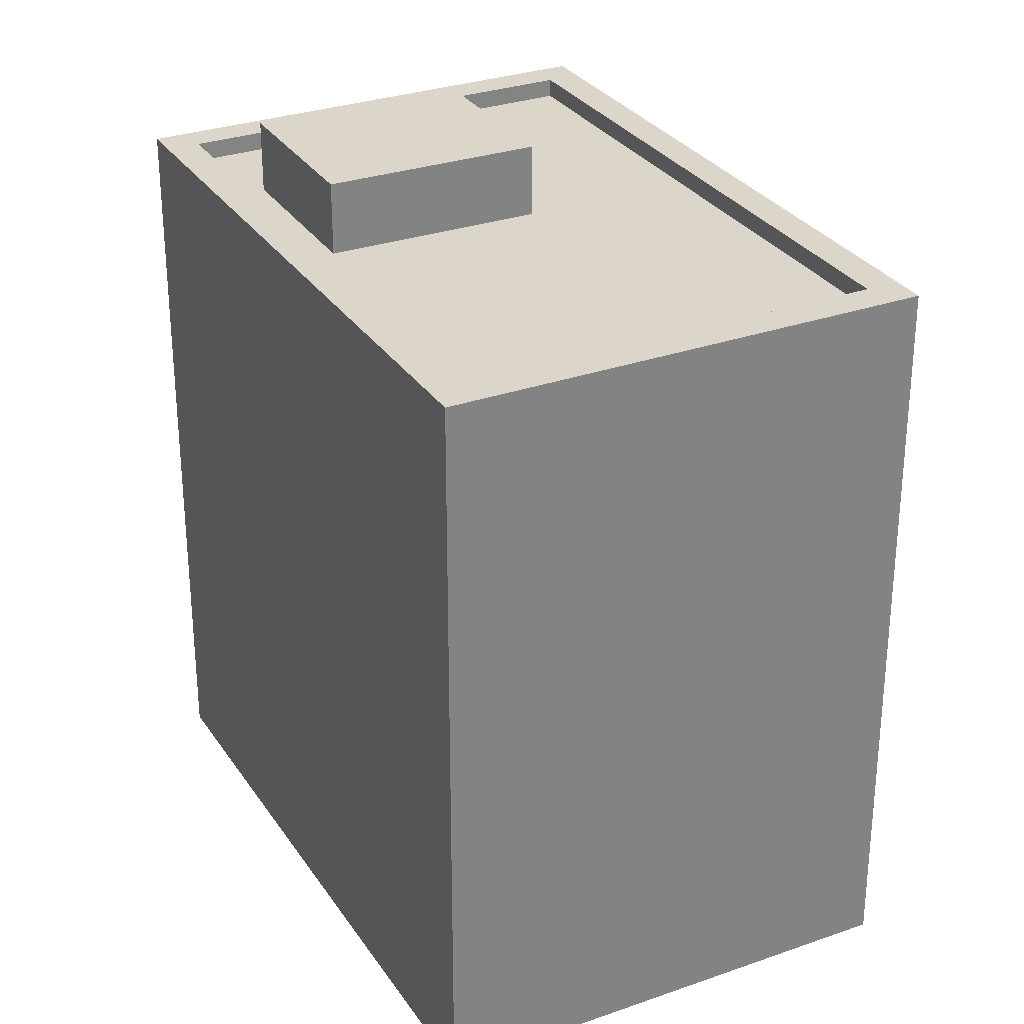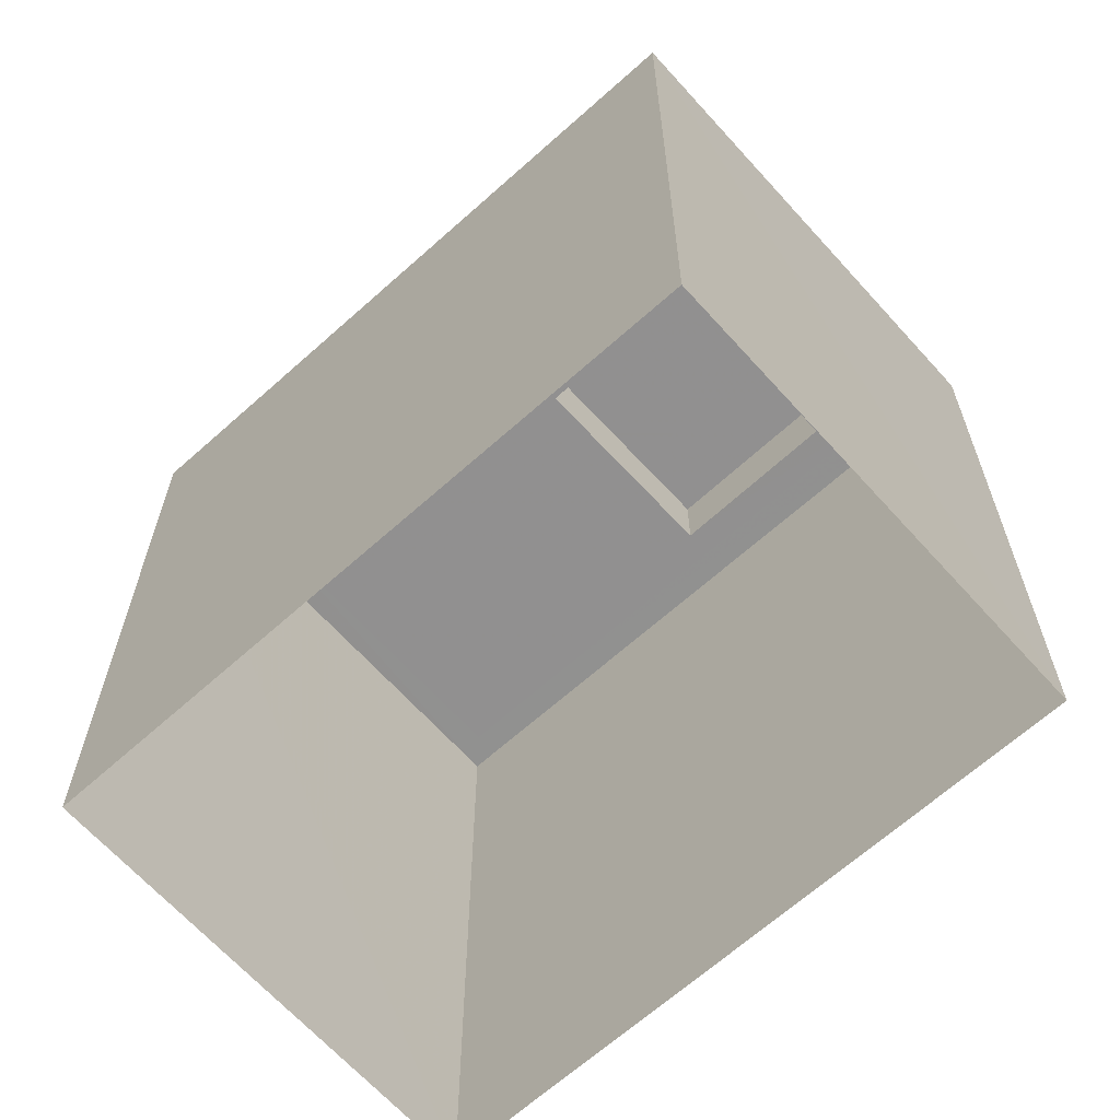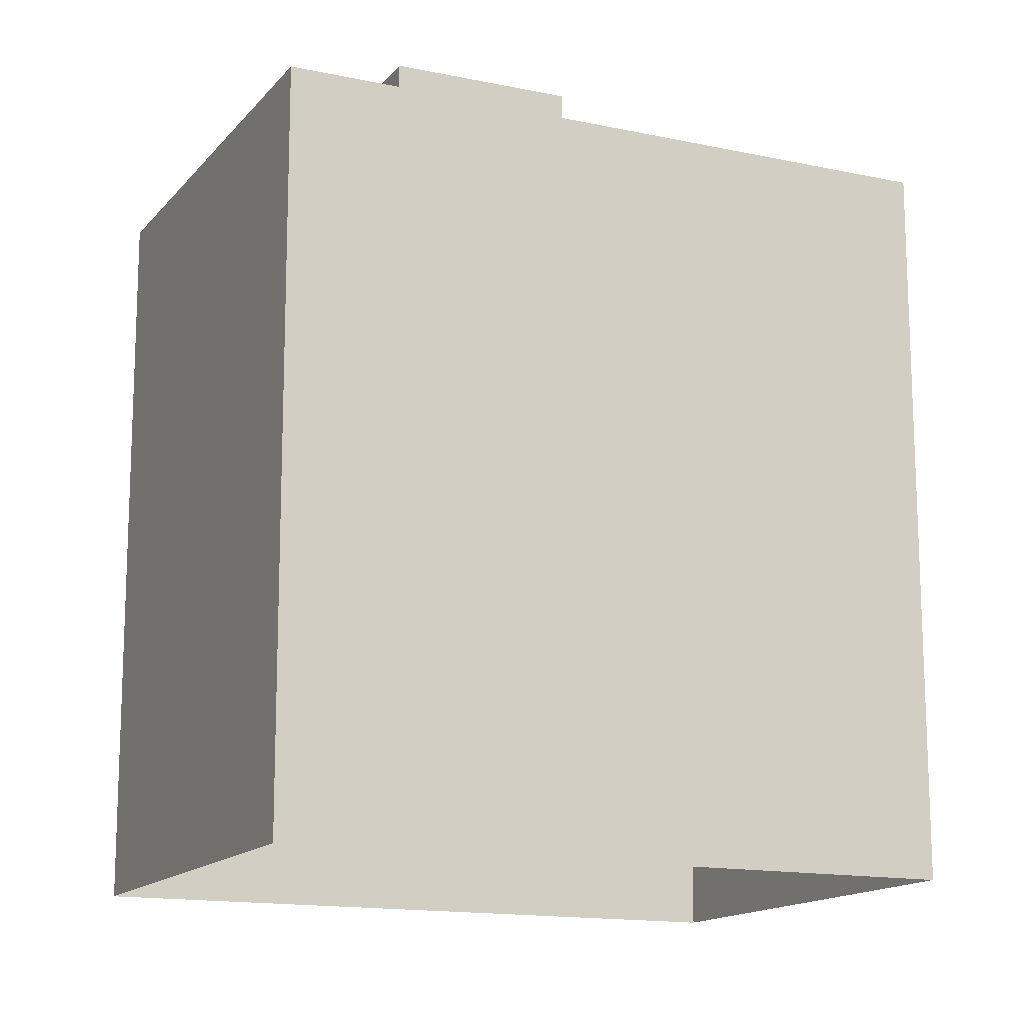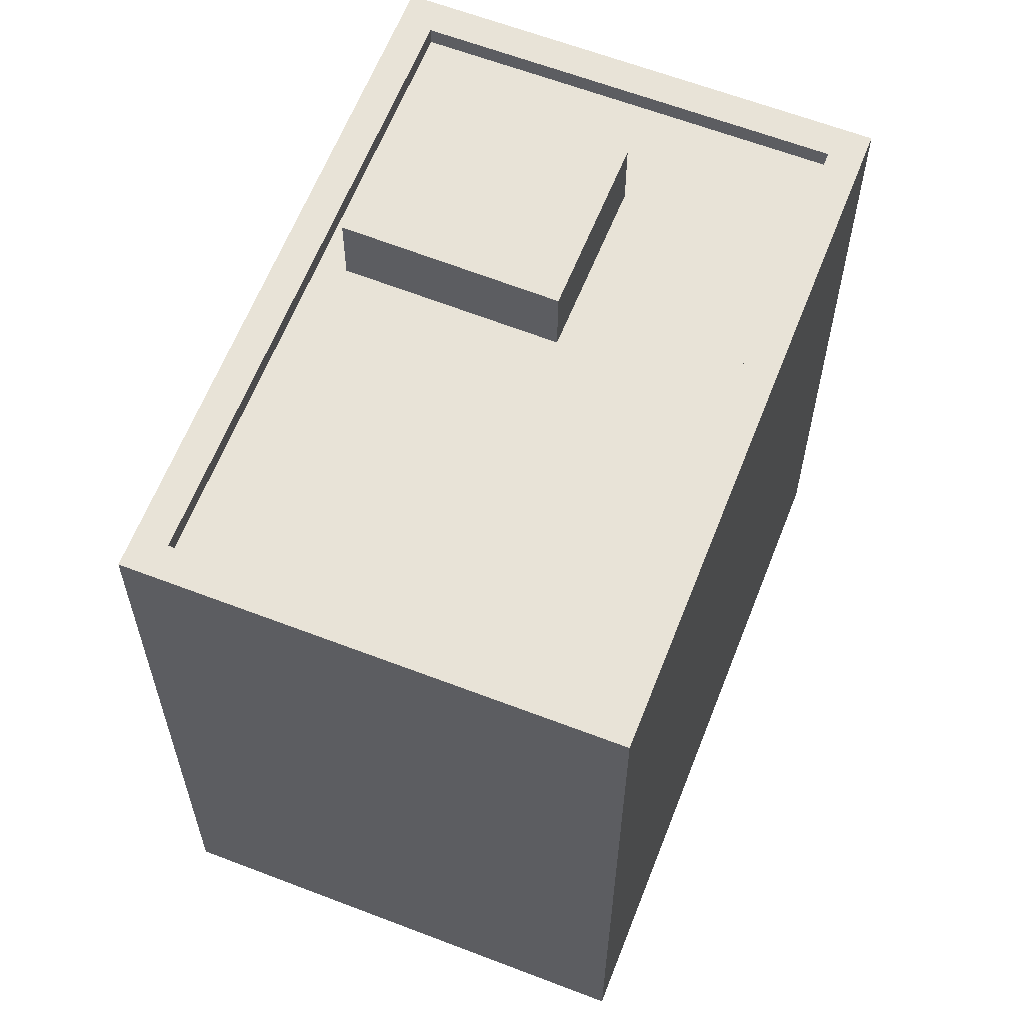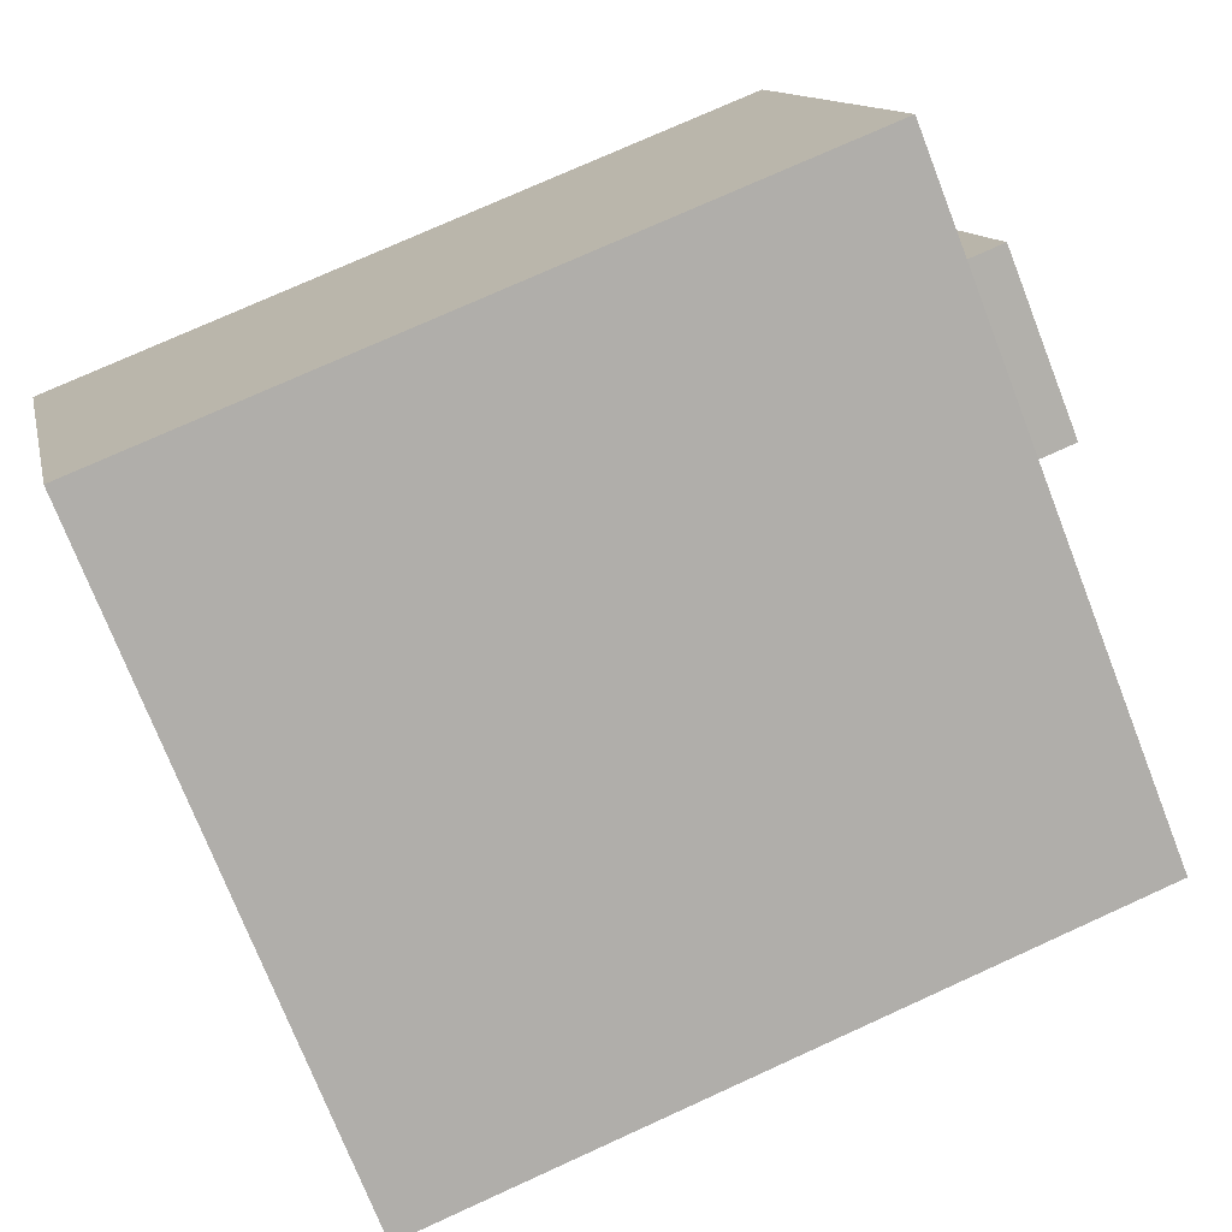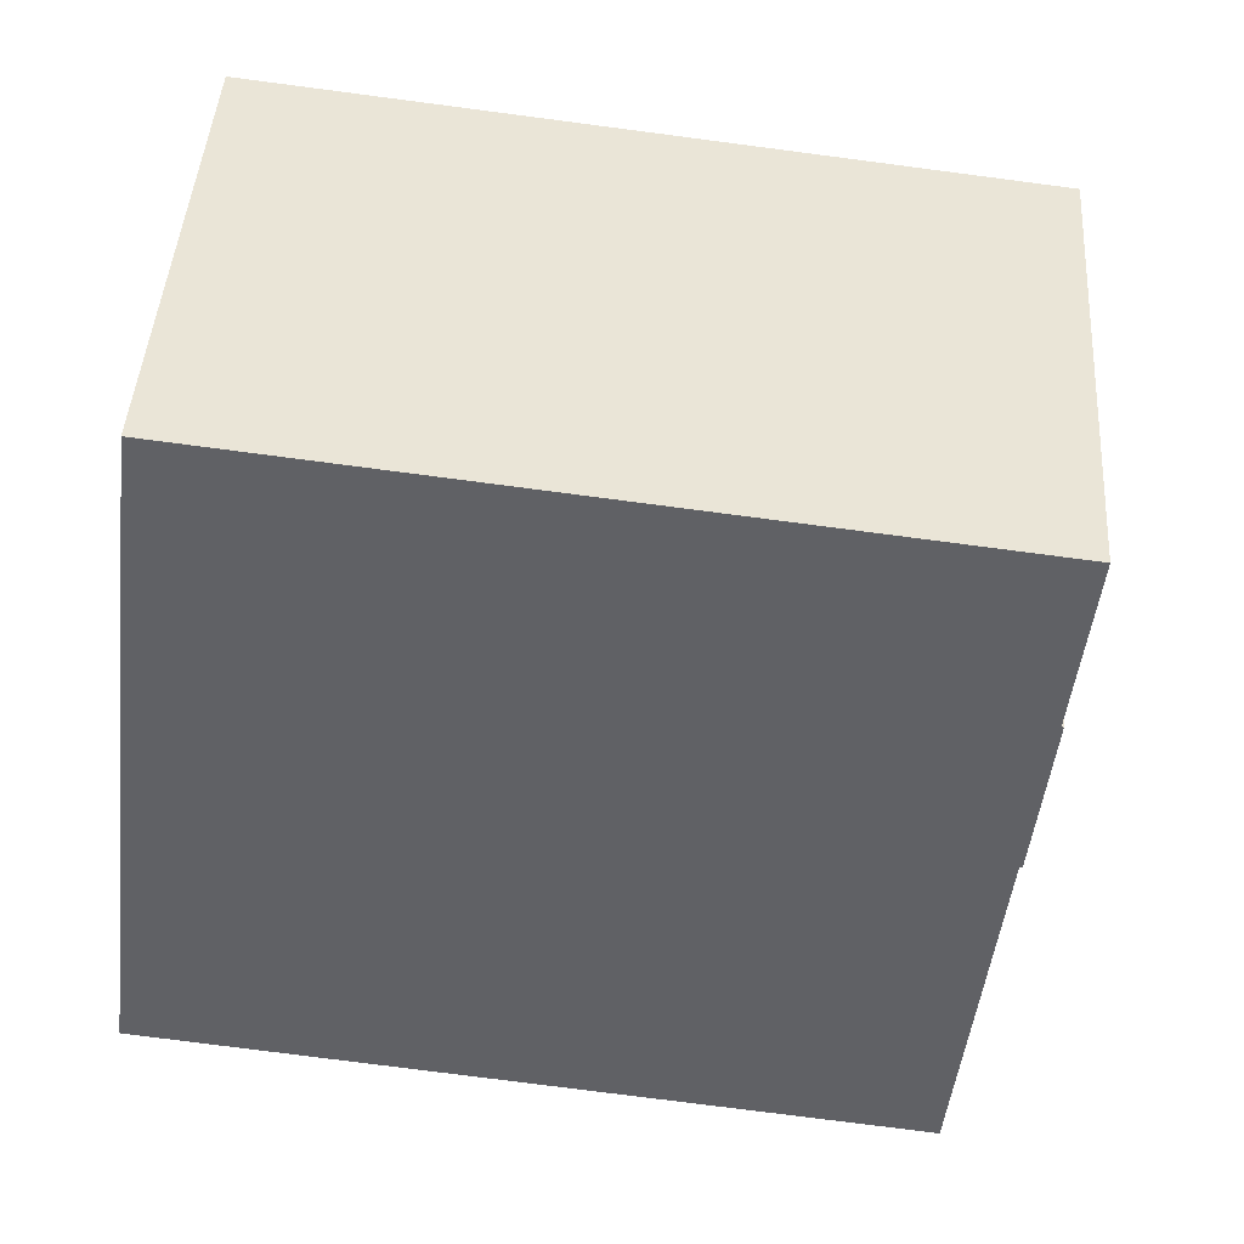
<metadata>
{"format":"obj","ext":"obj","renderer":"f3d","projection":"perspective","resolution":1024,"background":"white","views":[{"elev":29.9,"azim":-88.3,"up":"+Z"},{"elev":-65.8,"azim":71.1,"up":"+Z"},{"elev":-14.6,"azim":-176.0,"up":"+Z"},{"elev":62.2,"azim":-39.6,"up":"+Z"},{"elev":75.3,"azim":-114.4,"up":"+Y"},{"elev":-76.3,"azim":-97.4,"up":"+Y"}]}
</metadata>
<code>
v -9145 -3.621e+04 16.51
v -9140 -3.62e+04 16.51
v -9137 -3.621e+04 16.51
v -9148 -3.62e+04 16.52
v -9141 -3.62e+04 27.13
v -9144 -3.62e+04 27.13
v -9142 -3.621e+04 27.13
v -9140 -3.62e+04 27.13
v -9140 -3.62e+04 26.16
v -9138 -3.621e+04 26.16
v -9139 -3.62e+04 26.16
v -9145 -3.621e+04 26.16
v -9142 -3.621e+04 26.16
v -9146 -3.621e+04 26.16
v -9144 -3.62e+04 26.16
v -9148 -3.62e+04 26.17
v -9140 -3.62e+04 26.16
v -9141 -3.62e+04 26.16
v -9148 -3.62e+04 26.42
v -9148 -3.62e+04 26.42
v -9145 -3.621e+04 26.41
v -9138 -3.621e+04 26.41
v -9137 -3.621e+04 26.41
v -9140 -3.62e+04 26.41
v -9145 -3.621e+04 26.41
v -9140 -3.62e+04 26.41
f 1 2 3
f 1 4 2
f 5 6 7
f 8 5 7
f 9 10 11
f 12 10 13
f 14 12 13
f 13 10 9
f 14 13 15
f 15 16 14
f 16 15 17
f 11 18 9
f 17 18 11
f 15 18 17
f 19 20 21
f 22 23 24
f 20 25 21
f 26 22 24
f 25 23 22
f 21 25 22
f 19 26 24
f 20 19 24
f 15 7 6
f 15 13 7
f 5 15 6
f 5 18 15
f 8 18 5
f 8 9 18
f 13 9 8
f 7 13 8
f 10 22 11
f 11 26 17
f 11 22 26
f 22 10 12
f 21 22 12
f 16 19 14
f 14 21 12
f 14 19 21
f 26 19 16
f 17 26 16
f 23 1 3
f 23 25 1
f 25 4 1
f 25 20 4
f 4 24 2
f 4 20 24
f 23 3 2
f 24 23 2

</code>
